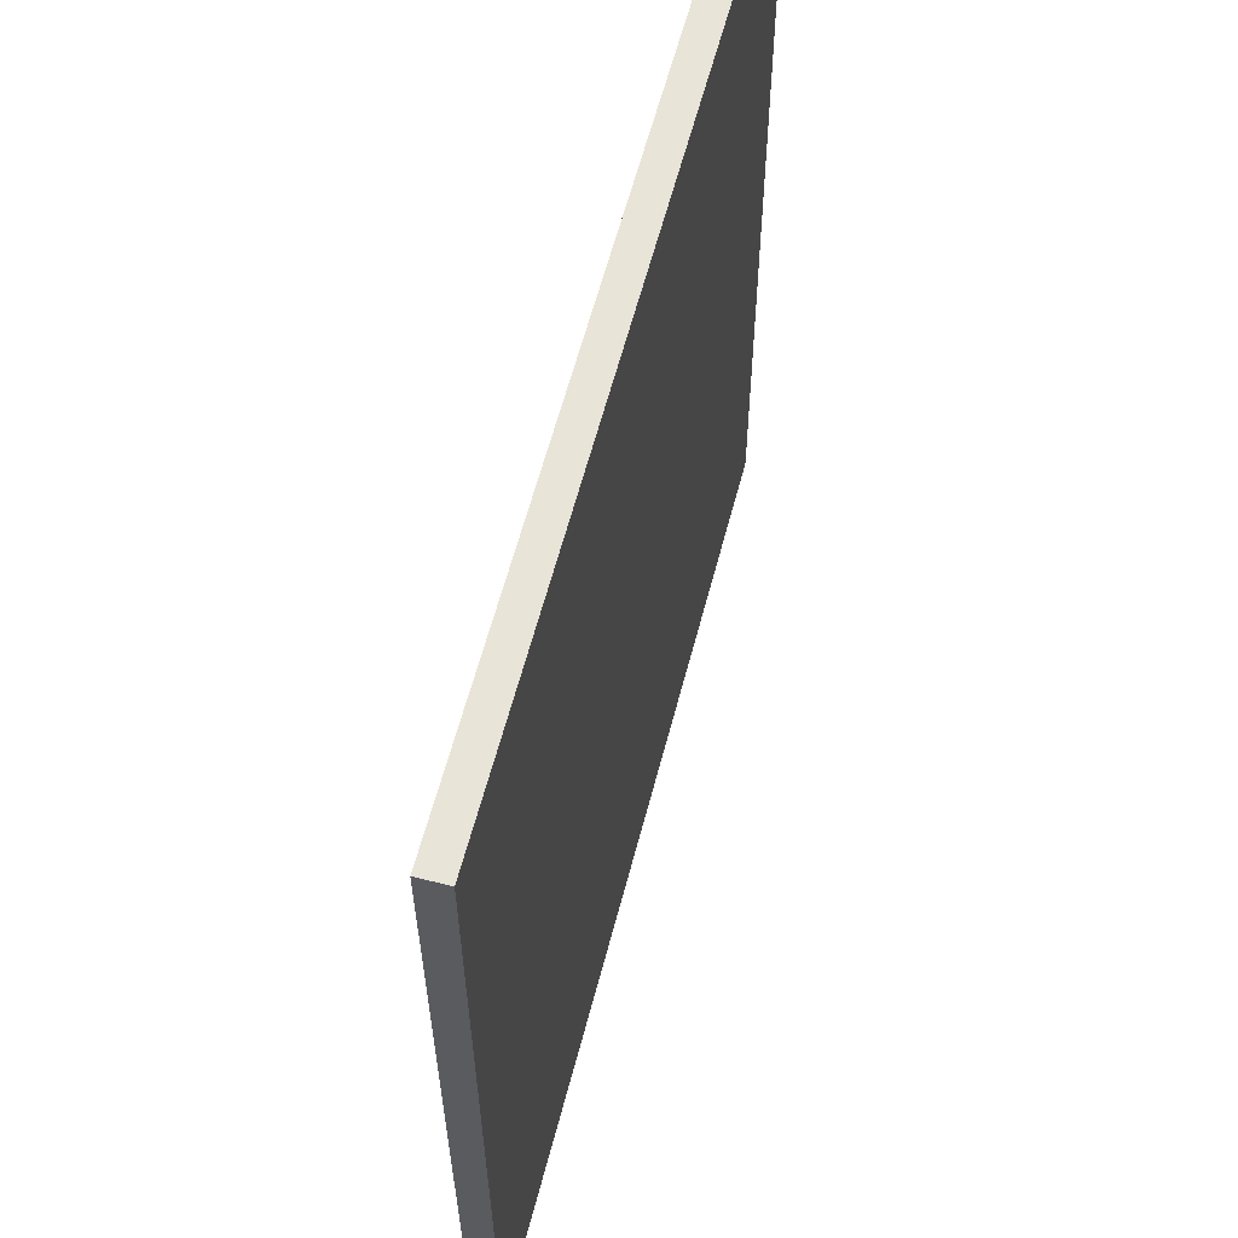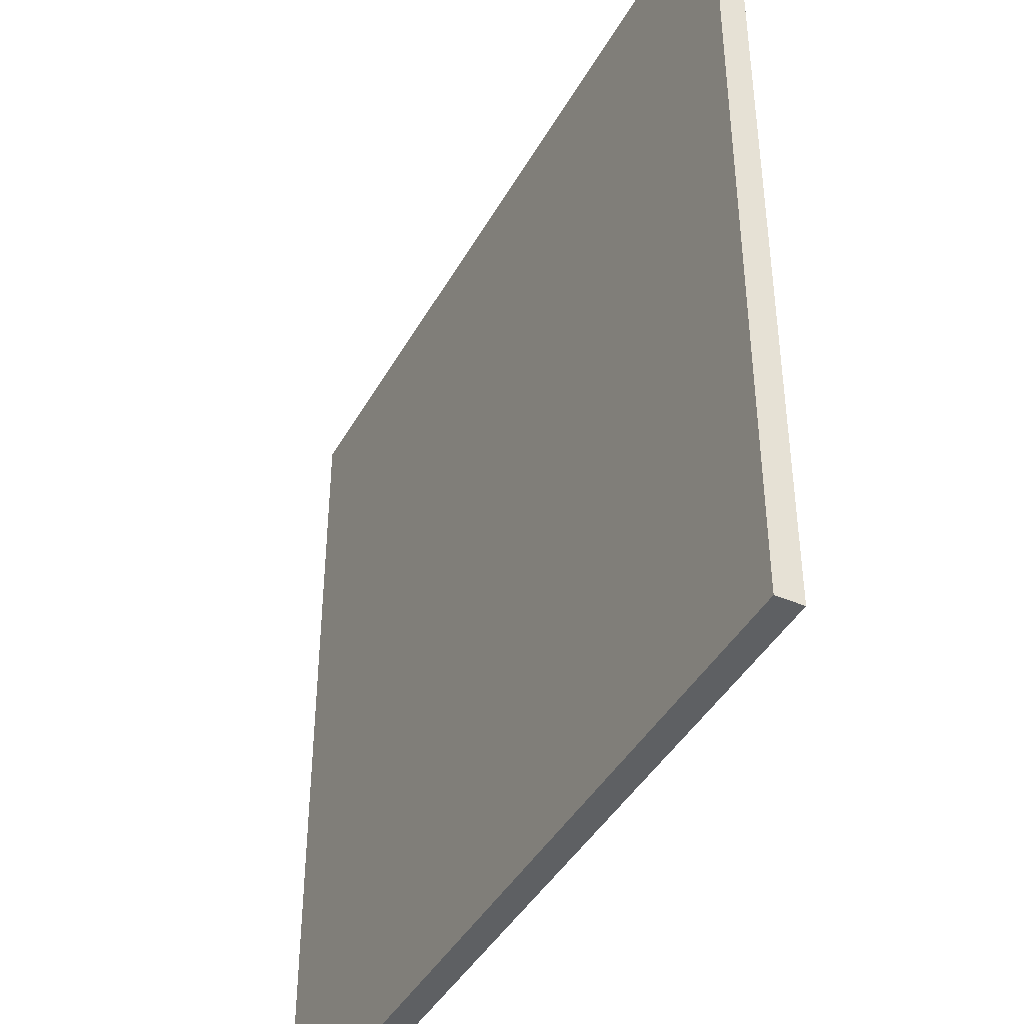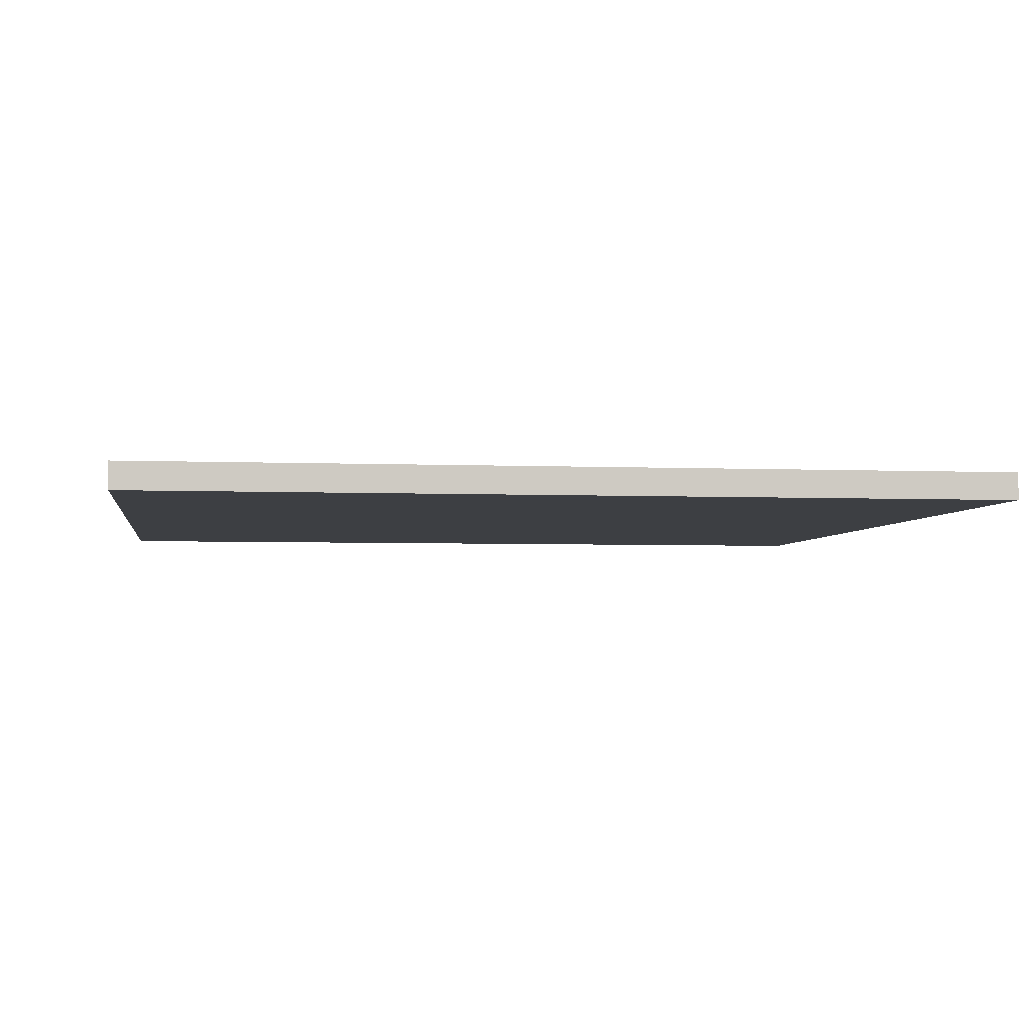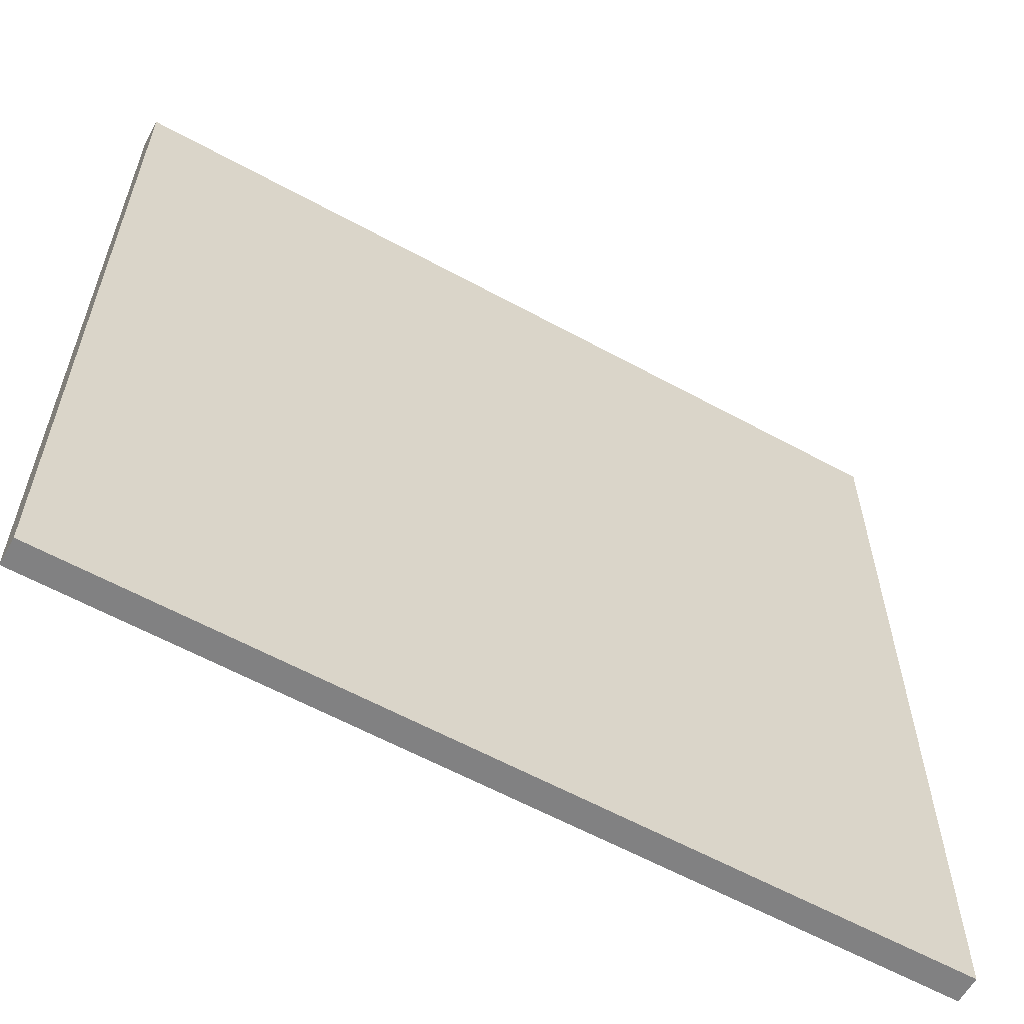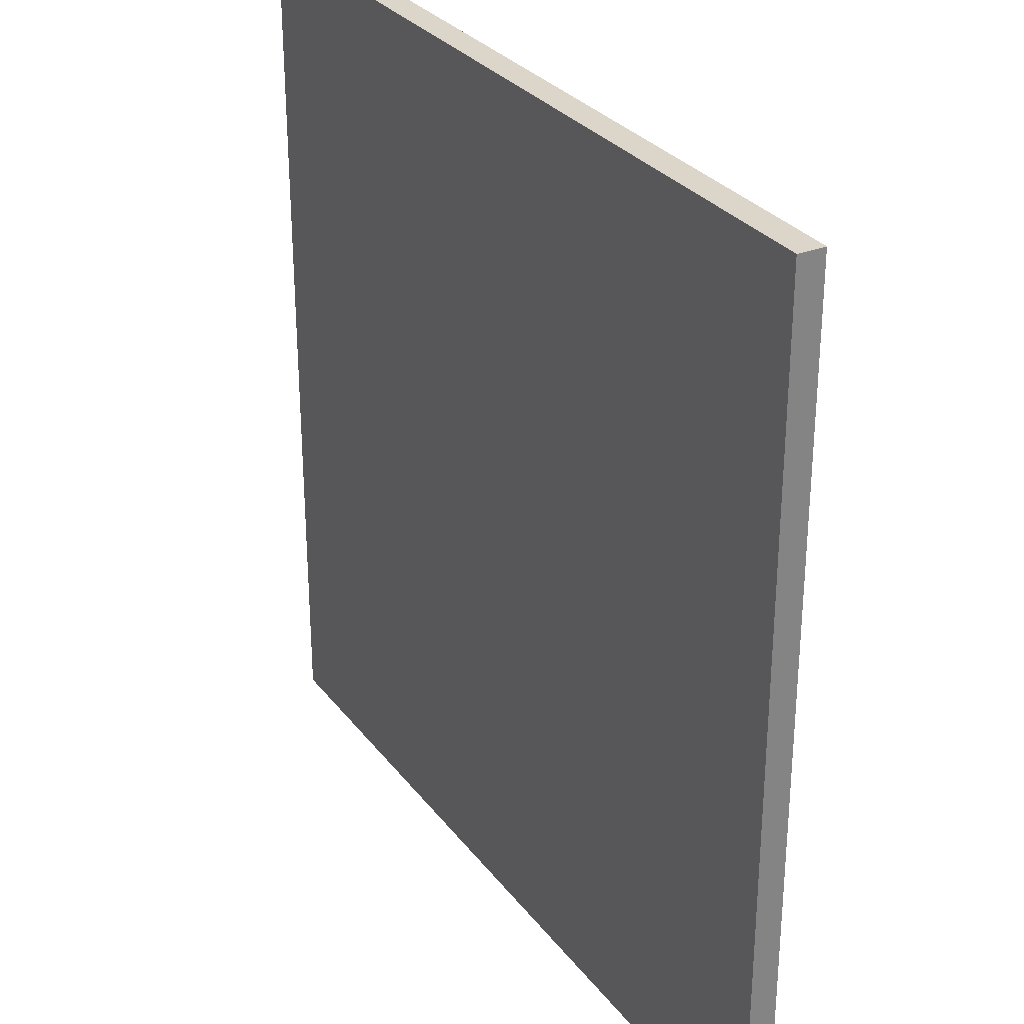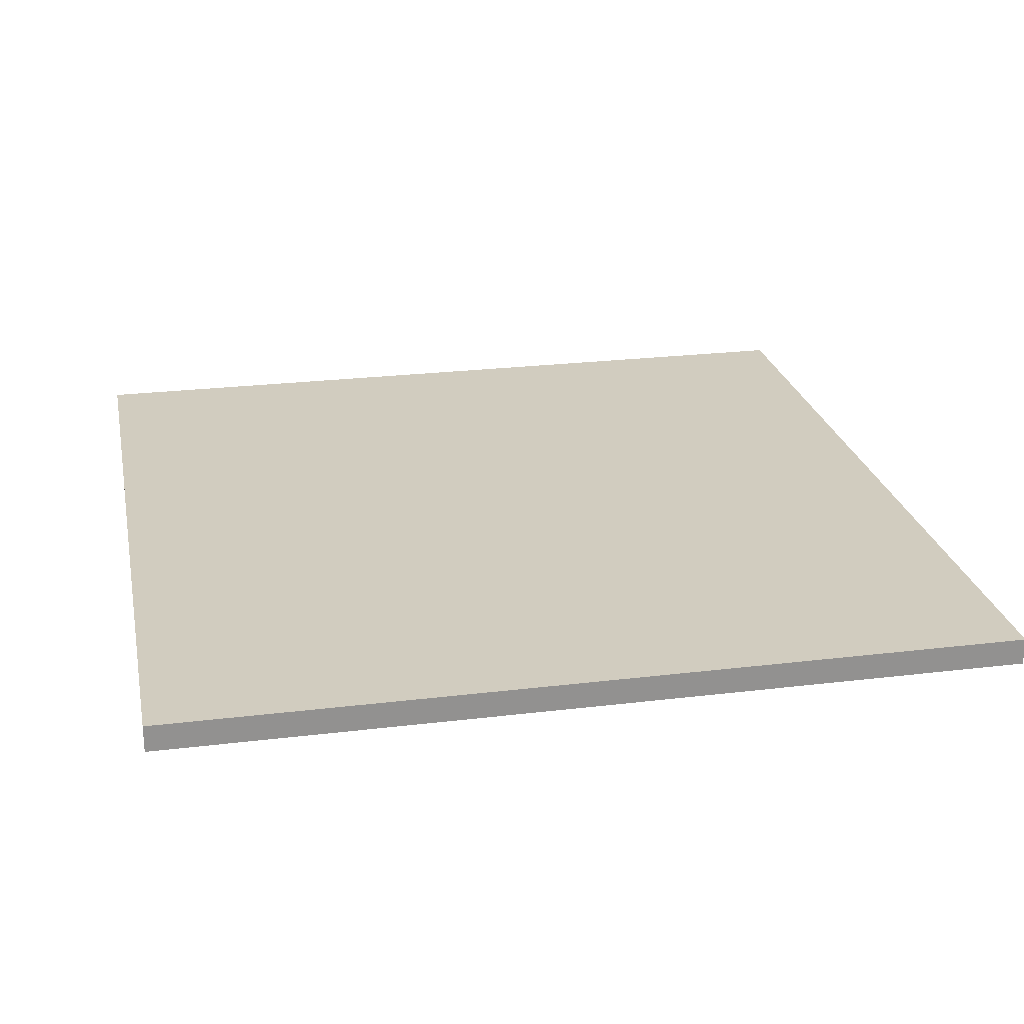
<metadata>
{"format":"obj","ext":"obj","renderer":"f3d","projection":"perspective","resolution":1024,"background":"white","views":[{"elev":60.7,"azim":-75.4,"up":"+Y"},{"elev":-42.1,"azim":-117.1,"up":"+Y"},{"elev":-3.9,"azim":-8.2,"up":"+Z"},{"elev":-60.5,"azim":150.8,"up":"+Y"},{"elev":29.8,"azim":59.9,"up":"+Y"},{"elev":24.2,"azim":-101.4,"up":"+Z"}]}
</metadata>
<code>
o Object.1
v -20 -10 1.248
v -20 -10 0.936
v -20 -20 1.248
v -20 -10 0
v -20 -10 0.312
v -20 0 0
v -20 9.998 0.312
v -20 9.998 0
v -20 0 0.624
v -20 0 1.248
v -20 9.998 0.936
v -20 20 0
v -20 9.998 1.248
v -20 -20 0
v -20 20 1.248
v 9.999 20 0
v 9.999 9.998 0
v -0.000999 20 0
v 9.999 -20 0
v 9.999 -10 0
v 20 -20 0
v -10 -10 0
v 9.999 0 0
v 20 0 0
v 20 -10 0
v -0.000999 0 0
v -10 9.998 0
v -10 20 0
v -0.000999 -20 0
v 20 20 0
v 20 9.998 0
v -0.000999 9.998 0
v -0.000999 -10 0
v -10 0 0
v -10 -20 0
v 9.999 20 1.248
v 9.999 20 0.936
v -0.000999 20 1.248
v -0.000999 20 0.624
v -10 20 1.248
v -10 20 0.936
v -10 20 0.312
v 9.999 20 0.312
v 20 20 1.248
v 20 -10 0.936
v 20 0 1.248
v 20 -10 1.248
v 20 -20 1.248
v 20 9.998 0.312
v 20 0 0.624
v 20 9.998 0.936
v 20 9.998 1.248
v 20 -10 0.312
v 9.999 -20 1.248
v 9.999 -20 0.936
v -10 -20 1.248
v -10 -20 0.936
v -0.000999 -20 1.248
v 9.999 -20 0.312
v -0.000999 -20 0.624
v -10 -20 0.312
v -10 -10 1.248
v -0.000999 0 1.248
v -10 0 1.248
v 9.999 9.998 1.248
v 9.999 -10 1.248
v 9.999 0 1.248
v -0.000999 -10 1.248
v -10 9.998 1.248
v -0.000999 9.998 1.248
f 1 2 3
f 3 62 1
f 1 62 10
f 64 10 62
f 62 63 64
f 64 63 69
f 70 69 63
f 63 65 70
f 70 65 38
f 36 38 65
f 65 44 36
f 44 37 36
f 44 30 37
f 37 30 43
f 37 43 39
f 39 38 37
f 38 39 41
f 38 41 40
f 69 38 40
f 40 15 69
f 13 69 15
f 11 13 15
f 15 12 11
f 7 11 12
f 8 7 12
f 8 12 27
f 6 8 27
f 27 34 6
f 34 22 6
f 4 6 22
f 14 4 22
f 22 35 14
f 14 35 61
f 14 61 3
f 14 3 5
f 61 57 3
f 56 3 57
f 58 56 57
f 58 57 60
f 60 55 58
f 54 58 55
f 48 54 55
f 48 55 21
f 21 53 48
f 45 48 53
f 53 50 45
f 46 45 50
f 50 51 46
f 52 46 51
f 51 44 52
f 52 65 46
f 67 46 65
f 66 46 67
f 67 63 66
f 68 66 63
f 58 66 68
f 68 62 58
f 46 66 47
f 47 66 48
f 51 50 49
f 49 30 51
f 31 30 49
f 49 24 31
f 31 24 17
f 23 17 24
f 20 23 24
f 24 25 20
f 25 21 20
f 19 20 21
f 19 21 59
f 29 19 59
f 29 59 60
f 60 61 29
f 20 19 29
f 29 33 20
f 33 26 20
f 26 33 22
f 33 29 22
f 25 24 53
f 23 20 26
f 17 23 26
f 26 32 17
f 32 18 17
f 16 17 18
f 18 43 16
f 17 16 30
f 18 32 27
f 27 28 18
f 28 42 18
f 39 18 42
f 12 42 28
f 32 26 27
f 30 31 17
f 24 49 50
f 45 46 47
f 50 53 24
f 47 48 45
f 53 21 25
f 55 59 21
f 54 48 66
f 66 58 54
f 55 60 59
f 56 58 62
f 61 60 57
f 35 29 61
f 35 22 29
f 5 4 14
f 4 5 6
f 9 6 5
f 5 2 9
f 10 9 2
f 9 10 11
f 6 9 7
f 22 34 26
f 34 27 26
f 28 27 12
f 7 8 6
f 11 7 9
f 12 15 42
f 42 15 41
f 13 11 10
f 10 69 13
f 40 41 15
f 42 41 39
f 18 39 43
f 16 43 30
f 44 51 30
f 44 65 52
f 36 37 38
f 65 63 67
f 38 69 70
f 63 62 68
f 69 10 64
f 62 3 56
f 2 5 3
f 2 1 10

</code>
